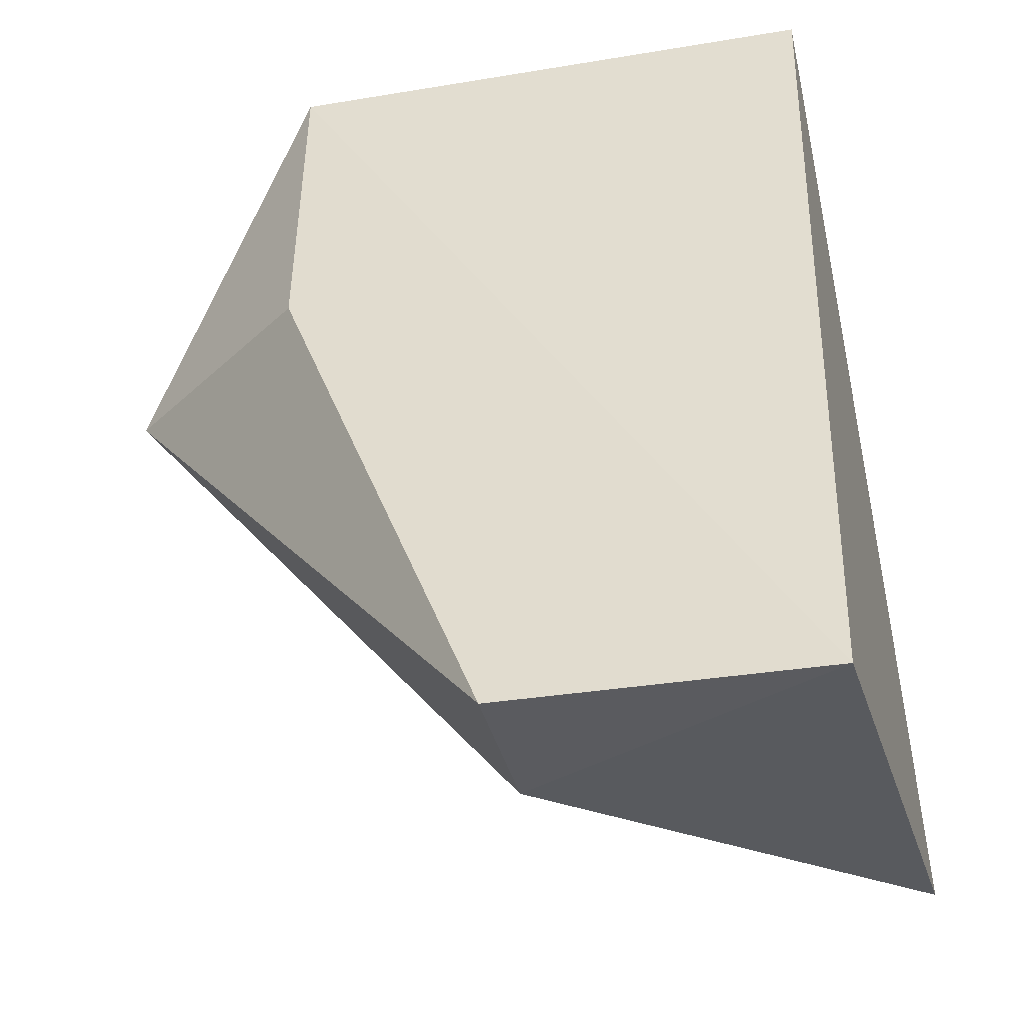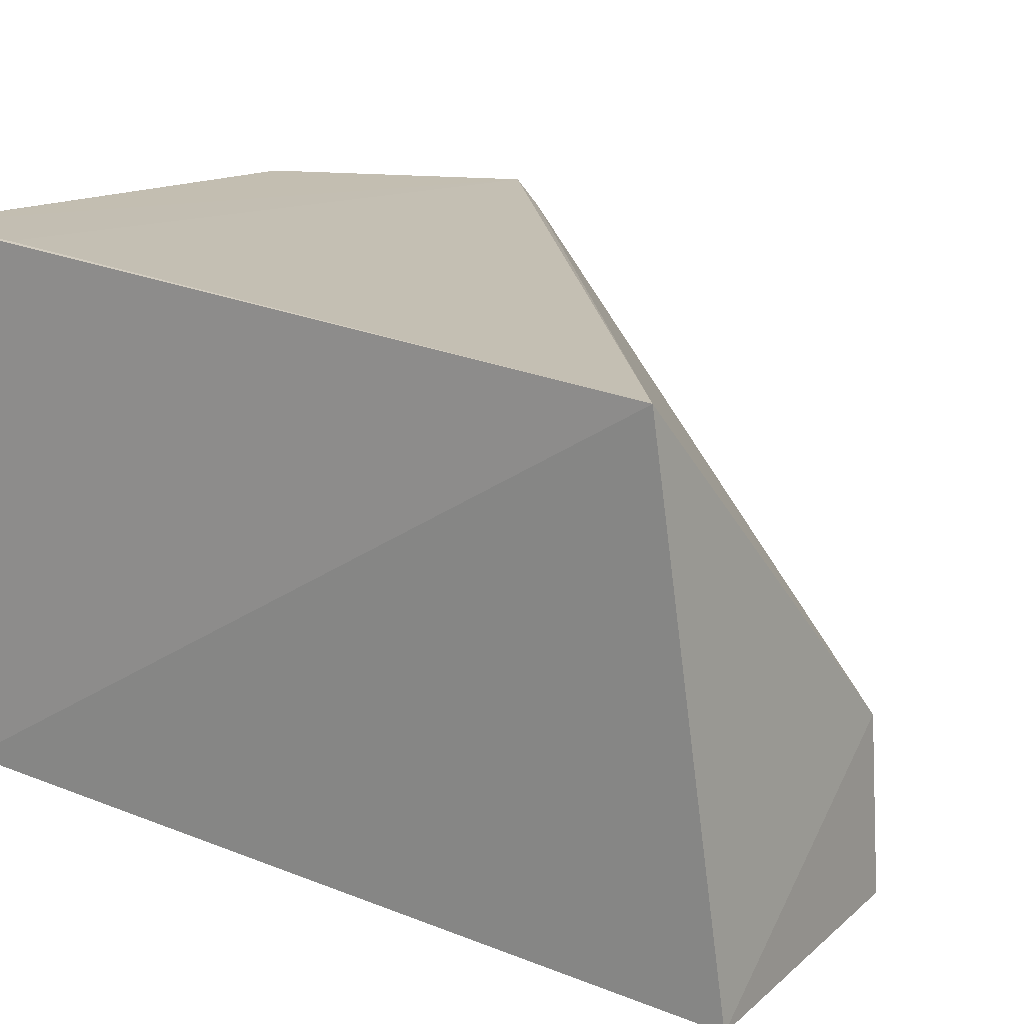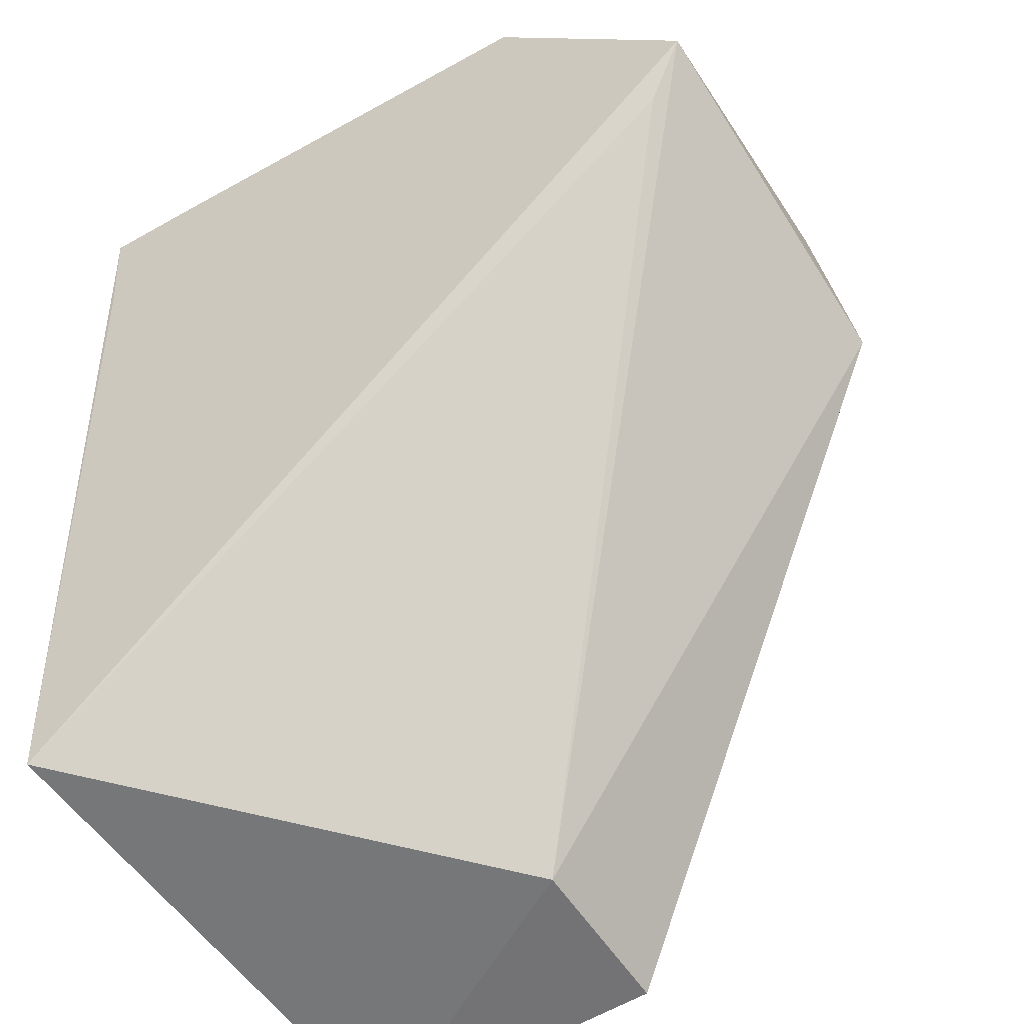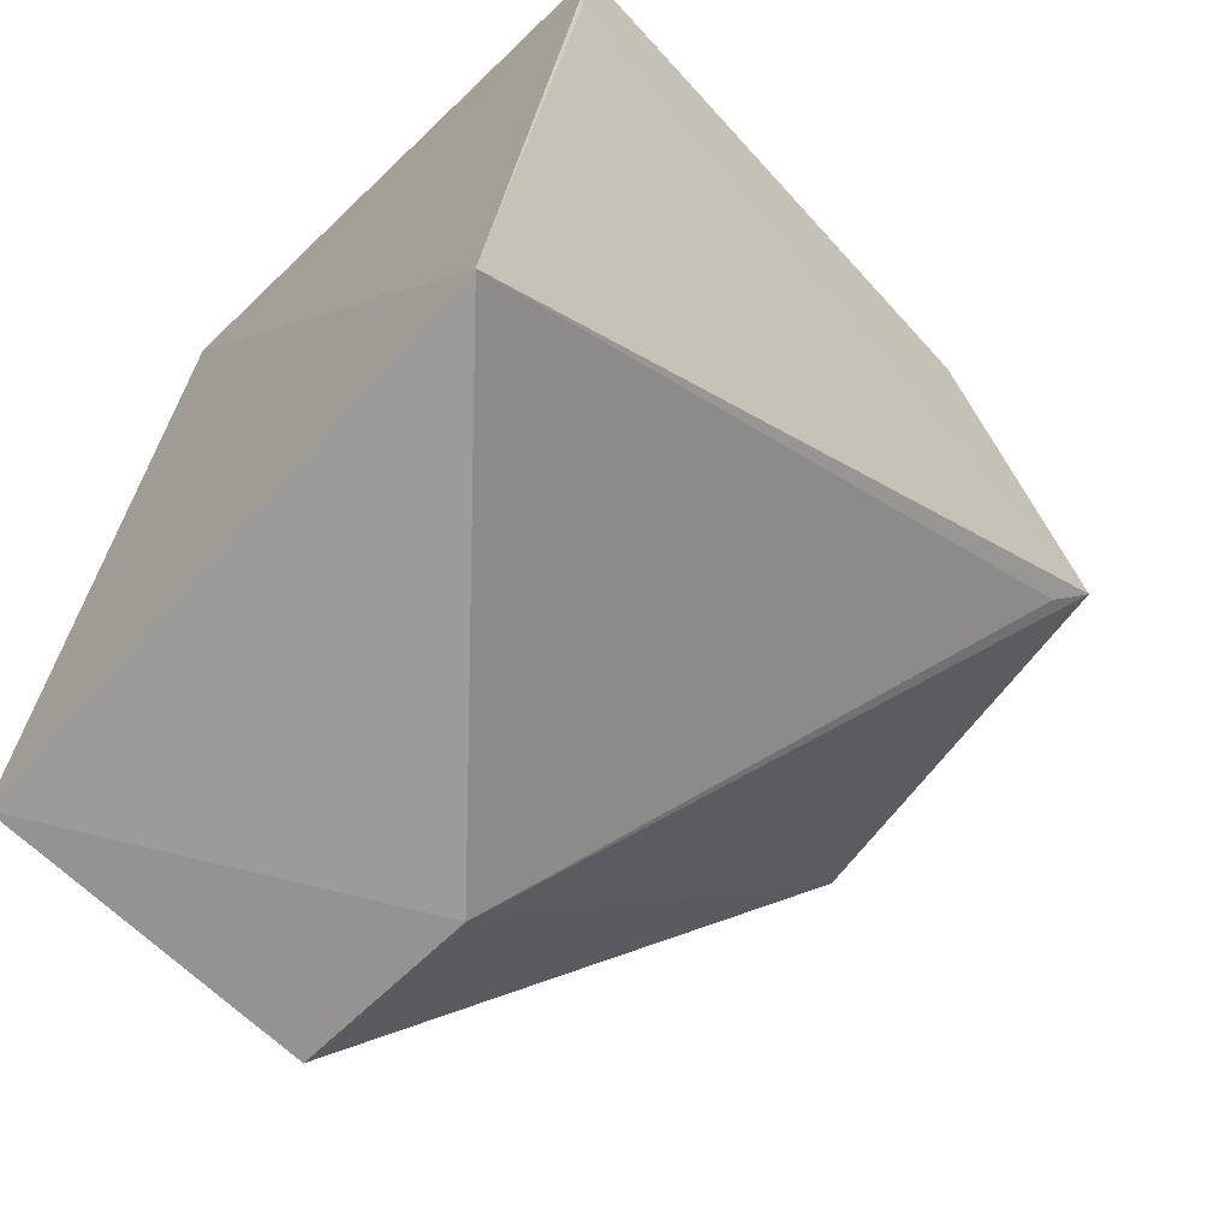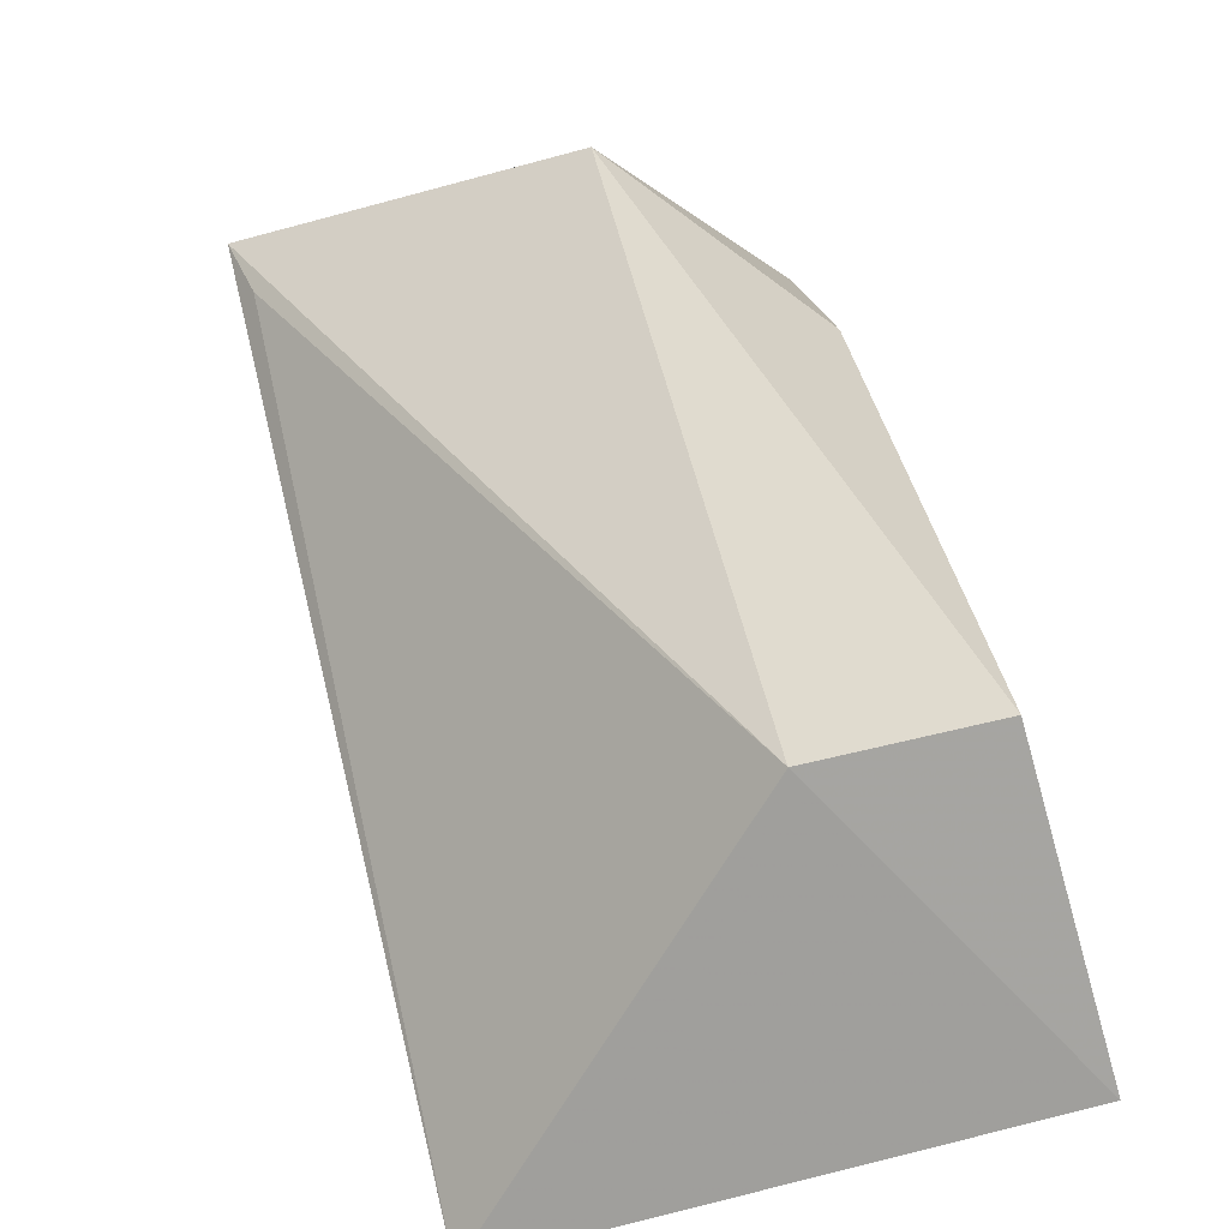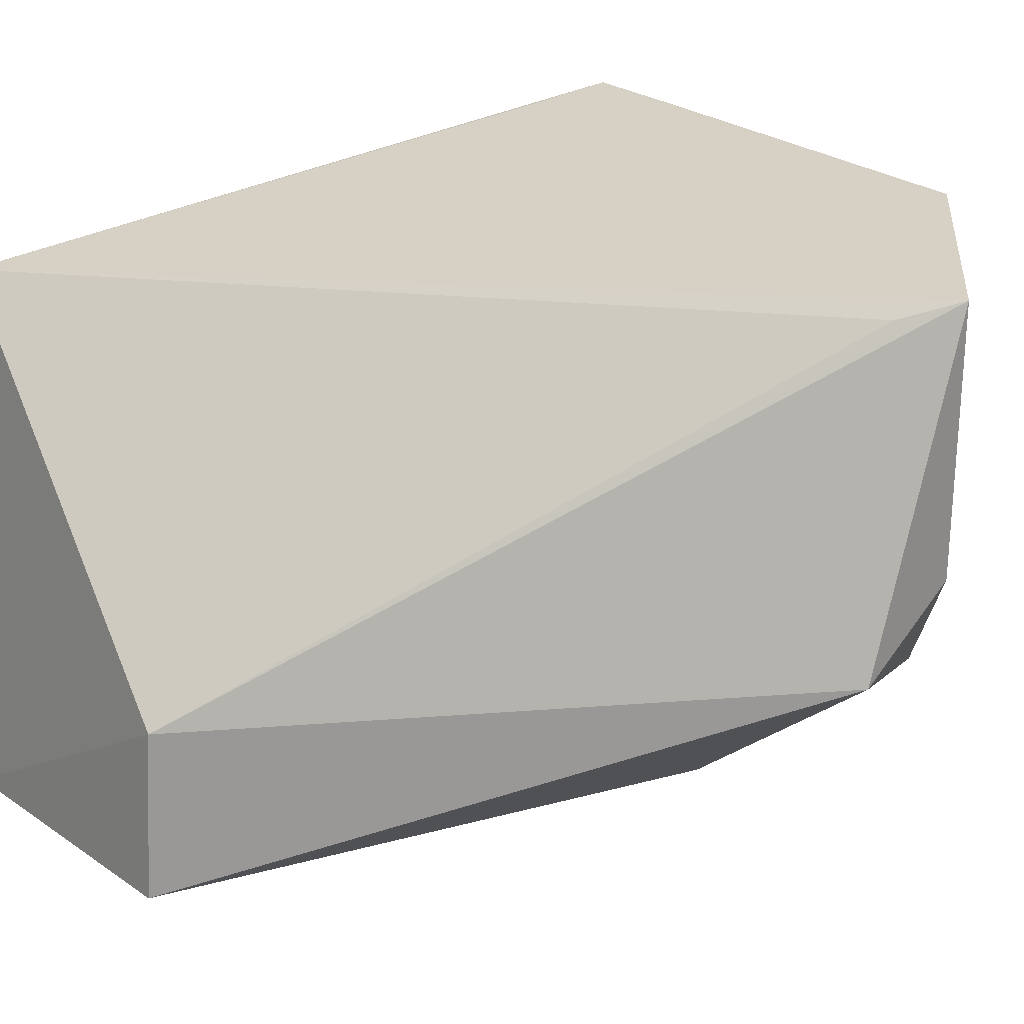
<metadata>
{"format":"obj","ext":"obj","renderer":"f3d","projection":"perspective","resolution":1024,"background":"white","views":[{"elev":-36.6,"azim":-167.9,"up":"+Y"},{"elev":15.7,"azim":-57.9,"up":"+Z"},{"elev":-52.6,"azim":32.8,"up":"+Y"},{"elev":-64.7,"azim":-46.4,"up":"+Y"},{"elev":-74.3,"azim":104.9,"up":"+Y"},{"elev":23.4,"azim":50.3,"up":"+Z"}]}
</metadata>
<code>
v -0.04349 -0.0168 0.02923
v -0.03483 -0.02526 0.02839
v -0.04348 -0.0172 0.006669
v -0.06642 -0.01721 0.006599
v -0.06797 -0.05132 0.02682
v -0.06193 -0.01647 0.02969
v -0.03499 -0.02516 0.01615
v -0.06644 -0.05385 0.003408
v -0.06651 -0.01648 0.02981
v -0.05265 -0.05362 0.00363
v -0.06652 -0.02104 0.02945
v -0.0435 -0.03087 0.005571
v -0.03431 -0.03037 0.01305
v -0.05262 -0.05314 0.01123
v -0.03668 -0.02751 0.02758
f 6 1 3
f 6 3 4
f 7 1 2
f 7 3 1
f 8 5 4
f 8 4 3
f 9 6 4
f 9 4 5
f 9 2 1
f 9 1 6
f 11 9 5
f 11 5 2
f 11 2 9
f 12 10 8
f 12 8 3
f 13 7 2
f 13 10 12
f 13 12 3
f 13 3 7
f 14 5 8
f 14 8 10
f 14 13 2
f 14 10 13
f 15 14 2
f 15 2 5
f 15 5 14

</code>
